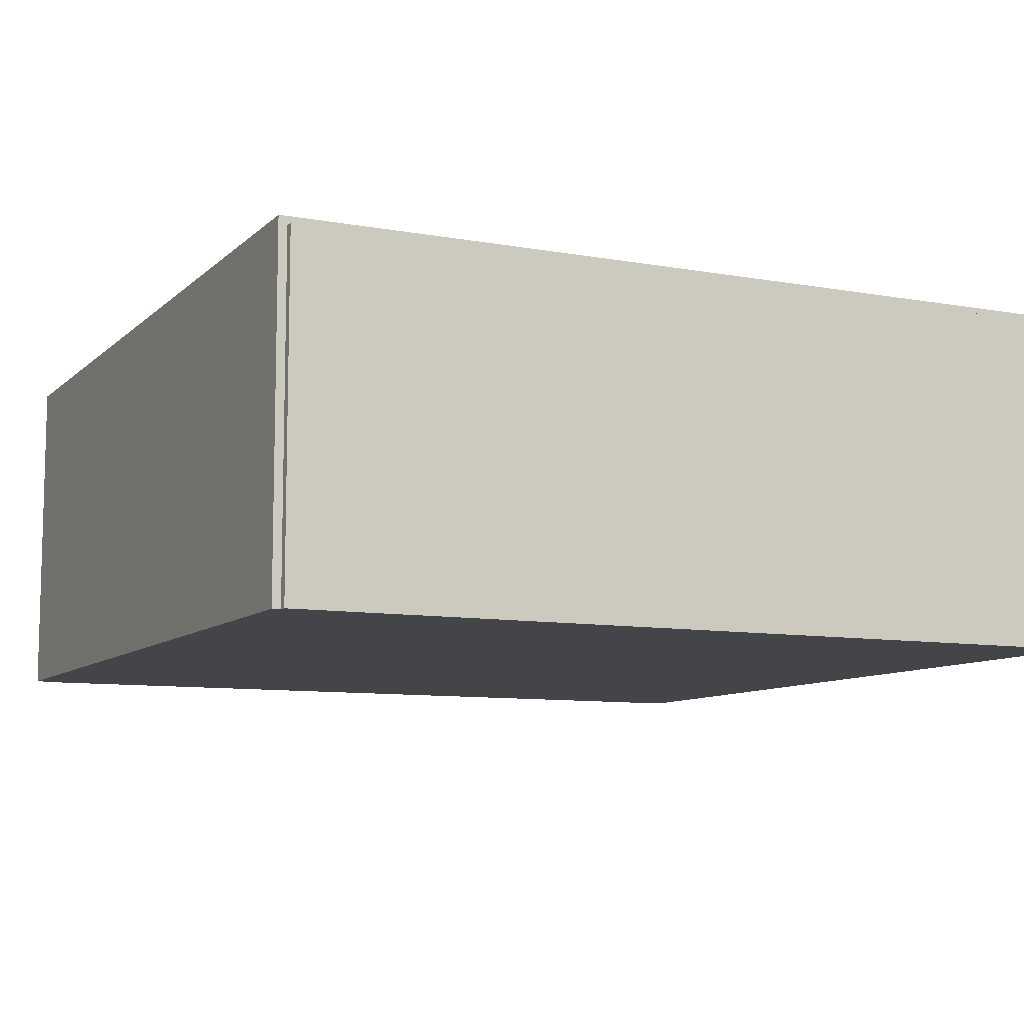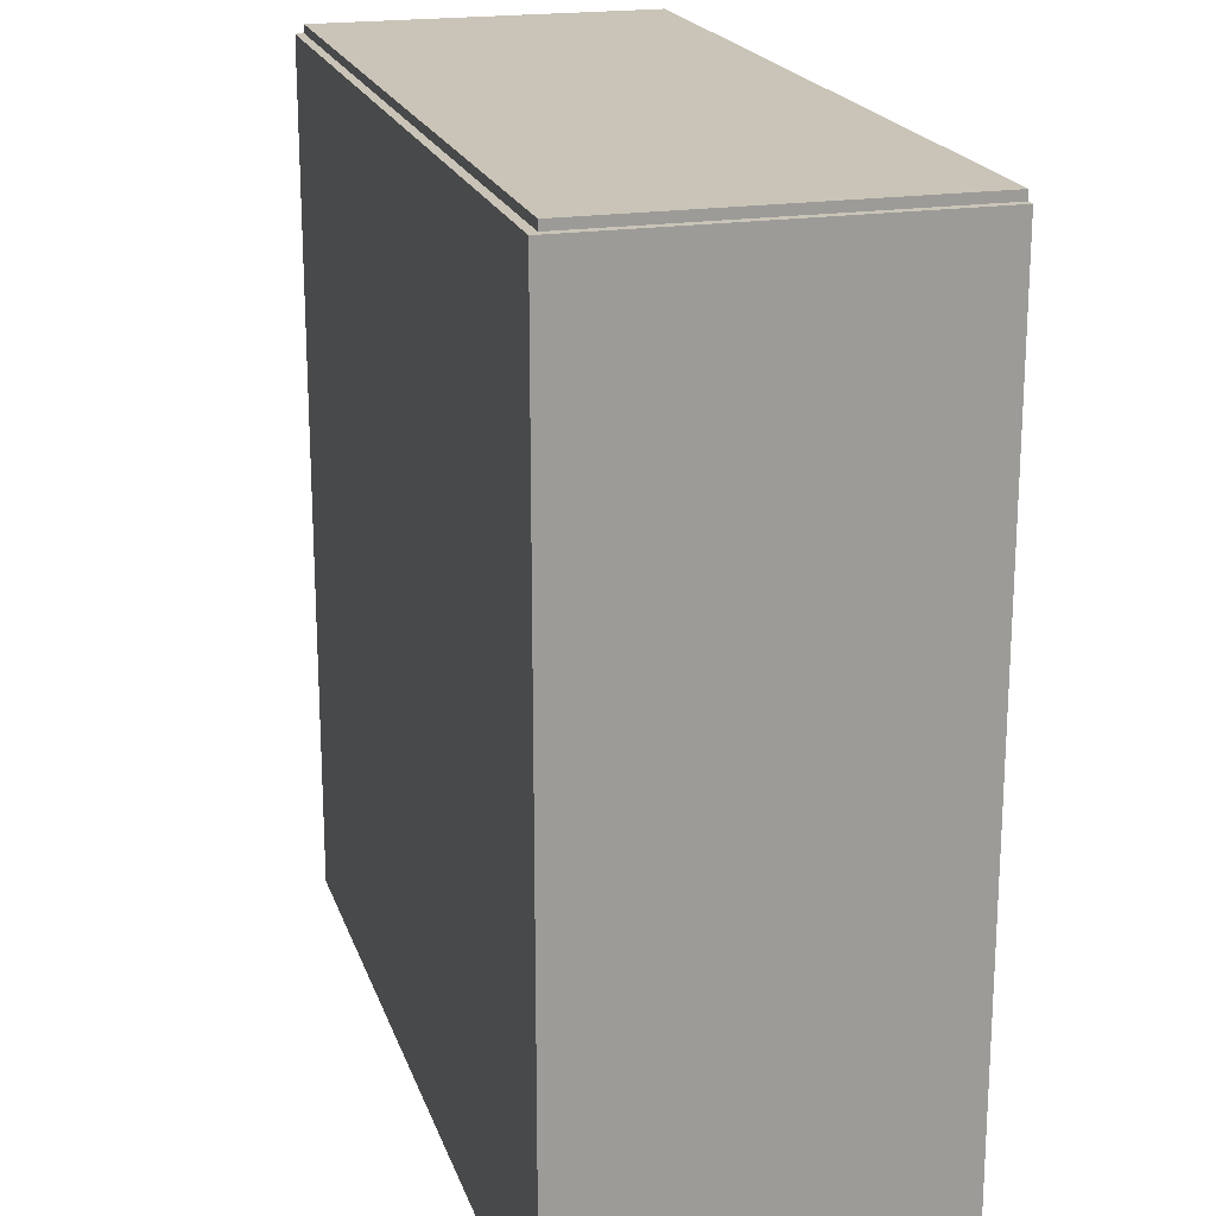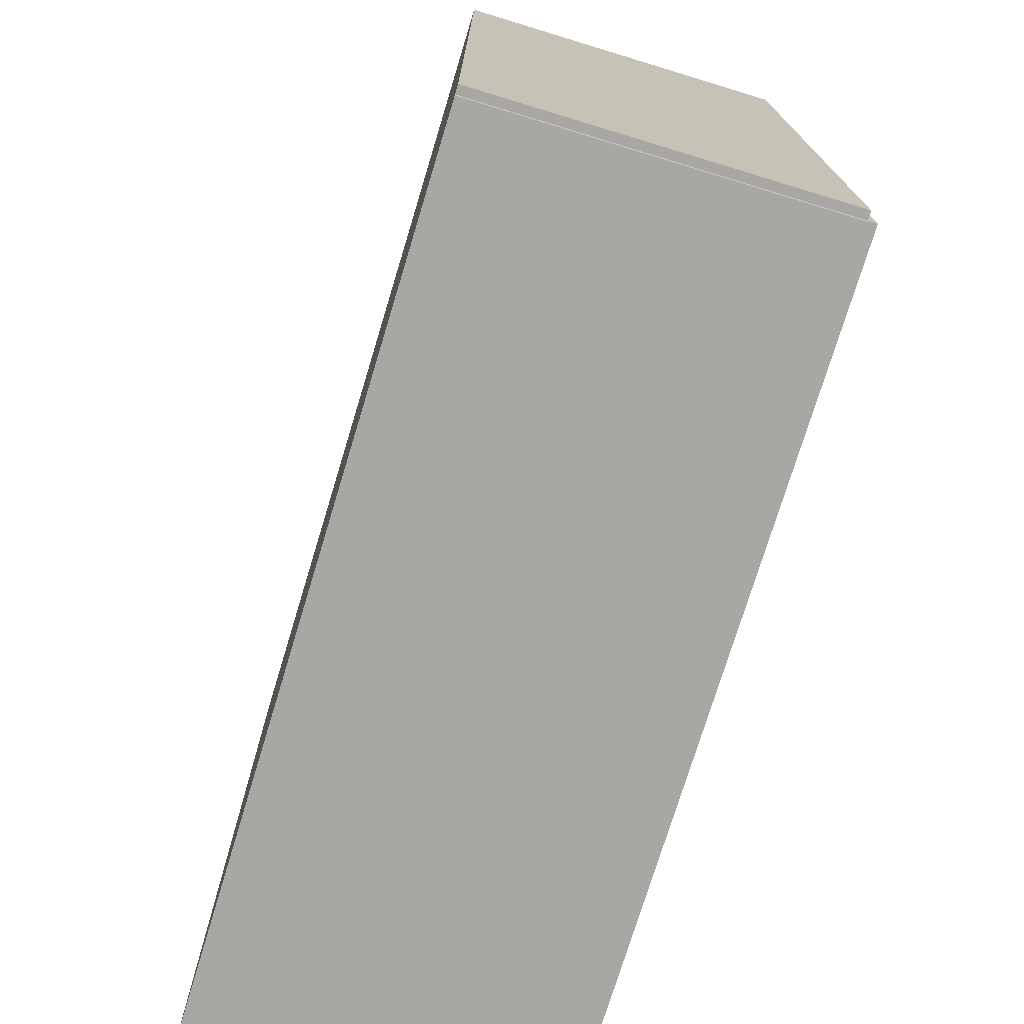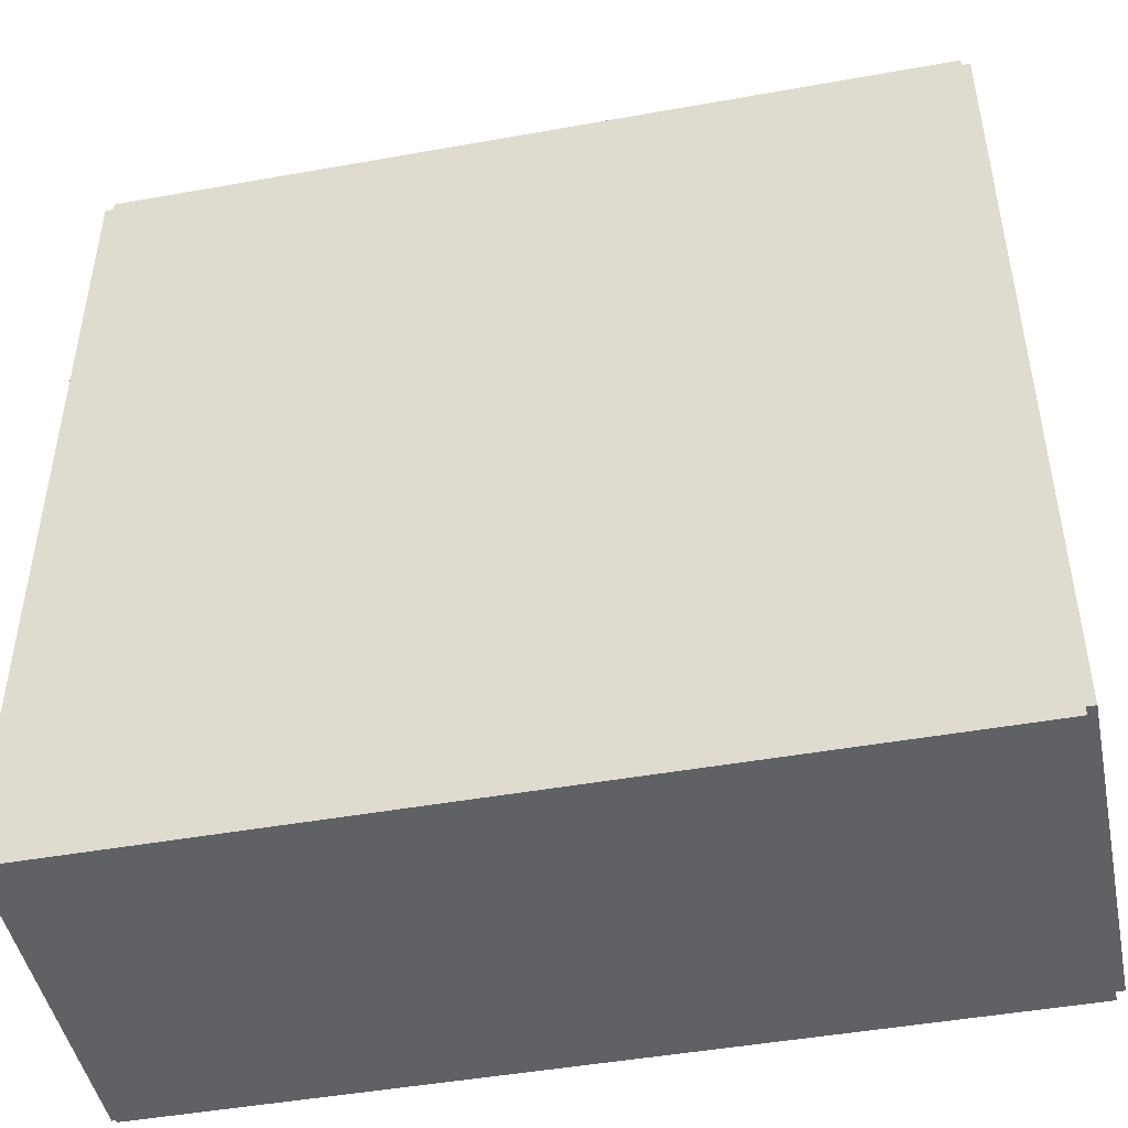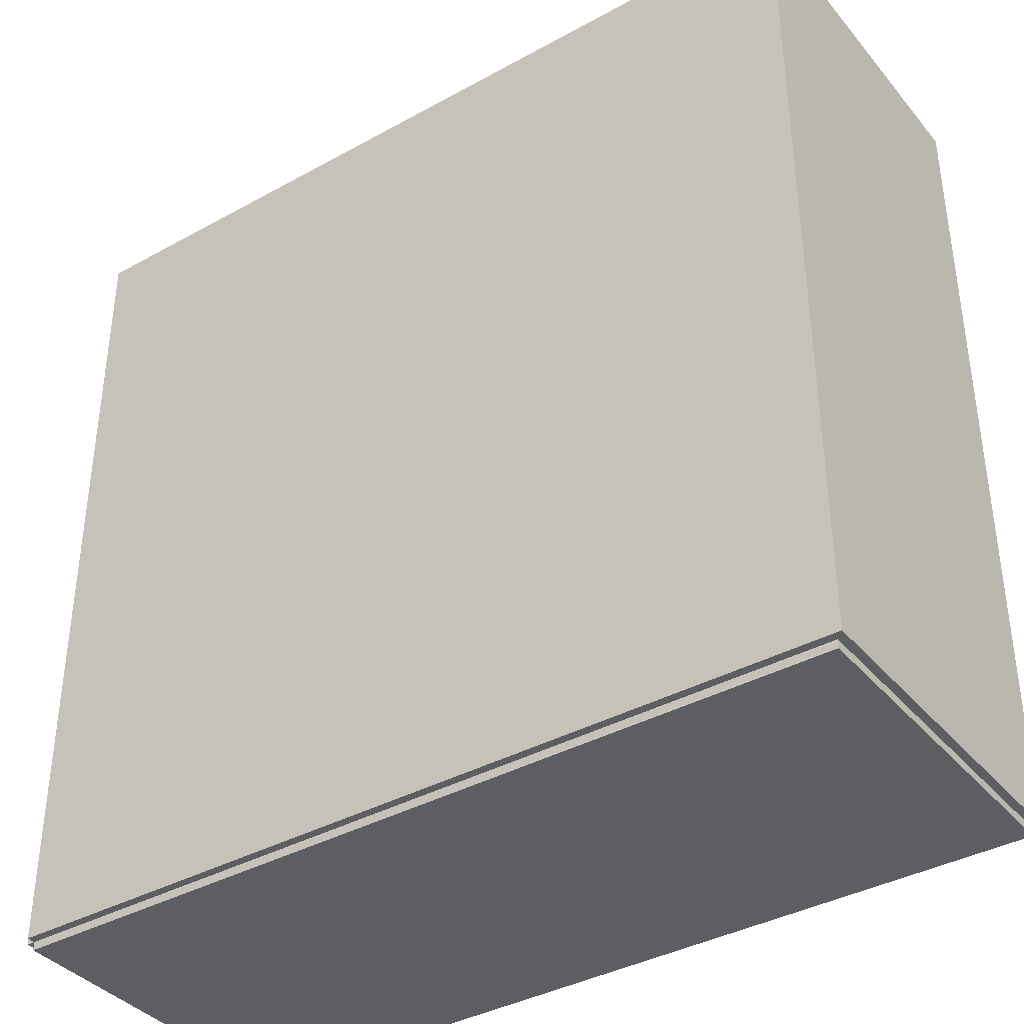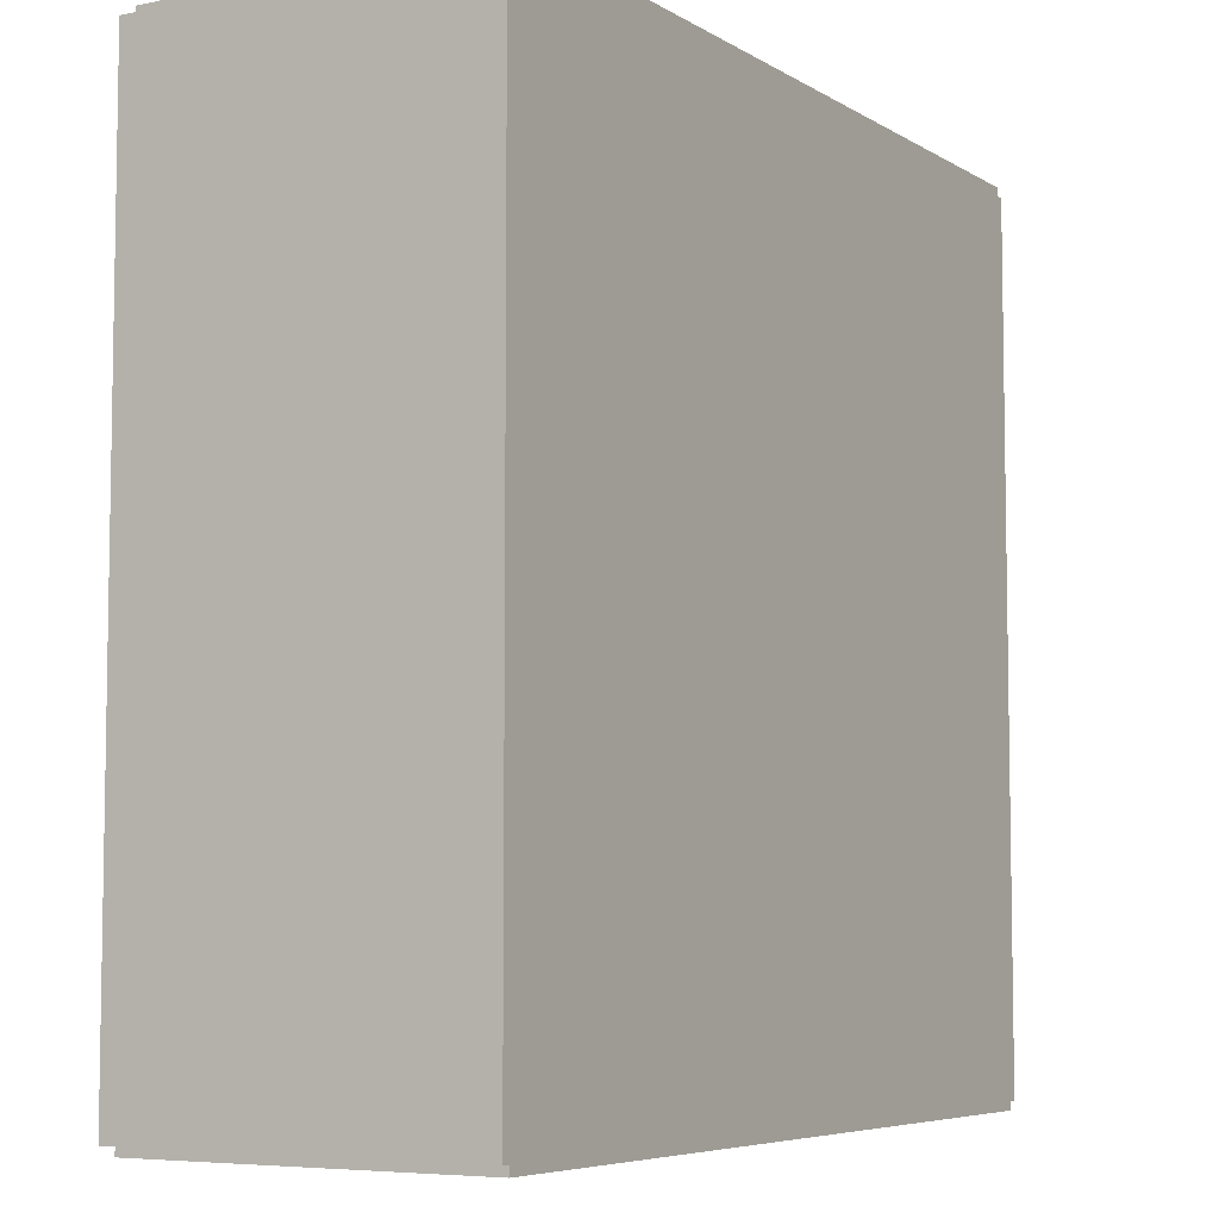
<metadata>
{"format":"obj","ext":"obj","renderer":"f3d","projection":"perspective","resolution":1024,"background":"white","views":[{"elev":-9.1,"azim":-25.6,"up":"+Y"},{"elev":20.0,"azim":-105.8,"up":"+Z"},{"elev":-74.6,"azim":73.1,"up":"+Z"},{"elev":-46.7,"azim":11.5,"up":"+Z"},{"elev":-38.2,"azim":-145.0,"up":"+Z"},{"elev":-6.2,"azim":-59.1,"up":"+Z"}]}
</metadata>
<code>
o Cube_Cube.001
v -50 -0.2 50
v -50 0.2 50
v -50 -0.2 -50
v -50 0.2 -50
v 50 -0.2 50
v 50 0.2 50
v 50 -0.2 -50
v 50 0.2 -50
v -50 -0.2 -50
v -50 -0.2 50
v -50 0.2 50
v -50 0.2 -50
v 50 -0.2 -50
v 50 0.2 -50
v 50 -0.2 50
v 50 0.2 50
v -50 -0.2 -50
v -50 -0.2 50
v -50 0.2 50
v -50 0.2 -50
v 50 -0.2 -50
v 50 0.2 -50
v 50 -0.2 50
v 50 0.2 50
v -50 0.2 -51
v -50 -0.2 -51
v 50 -0.2 -51
v 50 0.2 -51
v -51 -0.2 -50
v -51 -0.2 50
v -51 0.2 50
v -51 0.2 -50
v -50 -0.2 50
v -50 0.2 50
v 50 0.2 50
v 50 -0.2 50
v -50 -0.2 51
v -50 0.2 51
v 50 0.2 51
v 50 -0.2 51
v 51 0.2 -50
v 51 -0.2 -50
v 51 -0.2 50
v 51 0.2 50
v -50 40.2 50
v -50 40.2 -50
v 50 40.2 -50
v 50 40.2 50
v -50 40.2 -51
v 50 40.2 -51
v -51 40.2 50
v -51 40.2 -50
v 50 40.2 50
v -50 40.2 50
v 50 40.2 51
v -50 40.2 51
v 51 40.2 -50
v 51 40.2 50
v -50 41.2 50
v -50 41.2 -50
v -51 41.2 50
v -51 41.2 -50
v 50 40.2 50
v 50 40.2 -50
v 50 41.2 50
v 50 41.2 -50
f 4 8 14 12
f 5 7 13 15
f 3 1 10 9
f 6 2 11 16
f 3 7 5 1
f 8 4 2 6
f 11 12 20 19
f 13 9 17 21
f 14 16 24 22
f 10 15 23 18
f 1 5 15 10
f 8 6 16 14
f 7 3 9 13
f 2 4 12 11
f 44 41 57 58
f 22 21 27 28
f 35 34 54 53
f 24 19 34 35
f 16 11 19 24
f 9 10 18 17
f 15 13 21 23
f 12 14 22 20
f 26 25 28 27
f 21 17 26 27
f 20 22 47 46
f 17 20 25 26
f 30 31 32 29
f 17 18 30 29
f 20 17 29 32
f 18 19 31 30
f 33 36 40 37
f 23 24 35 36
f 19 18 33 34
f 18 23 36 33
f 40 39 38 37
f 34 33 37 38
f 32 31 51 52
f 36 35 39 40
f 42 41 44 43
f 21 22 41 42
f 24 23 43 44
f 23 21 42 43
f 46 60 66 64
f 47 48 58 57
f 46 47 50 49
f 53 54 56 55
f 20 32 52 46
f 38 39 55 56
f 22 28 50 47
f 31 19 45 51
f 24 44 58 48
f 22 24 48 47
f 25 20 46 49
f 41 22 47 57
f 34 38 56 54
f 19 20 46 45
f 39 35 53 55
f 28 25 49 50
f 59 60 62 61
f 46 52 62 60
f 51 45 59 61
f 52 51 61 62
f 63 64 66 65
f 60 59 65 66
f 59 45 63 65
f 45 46 64 63

</code>
